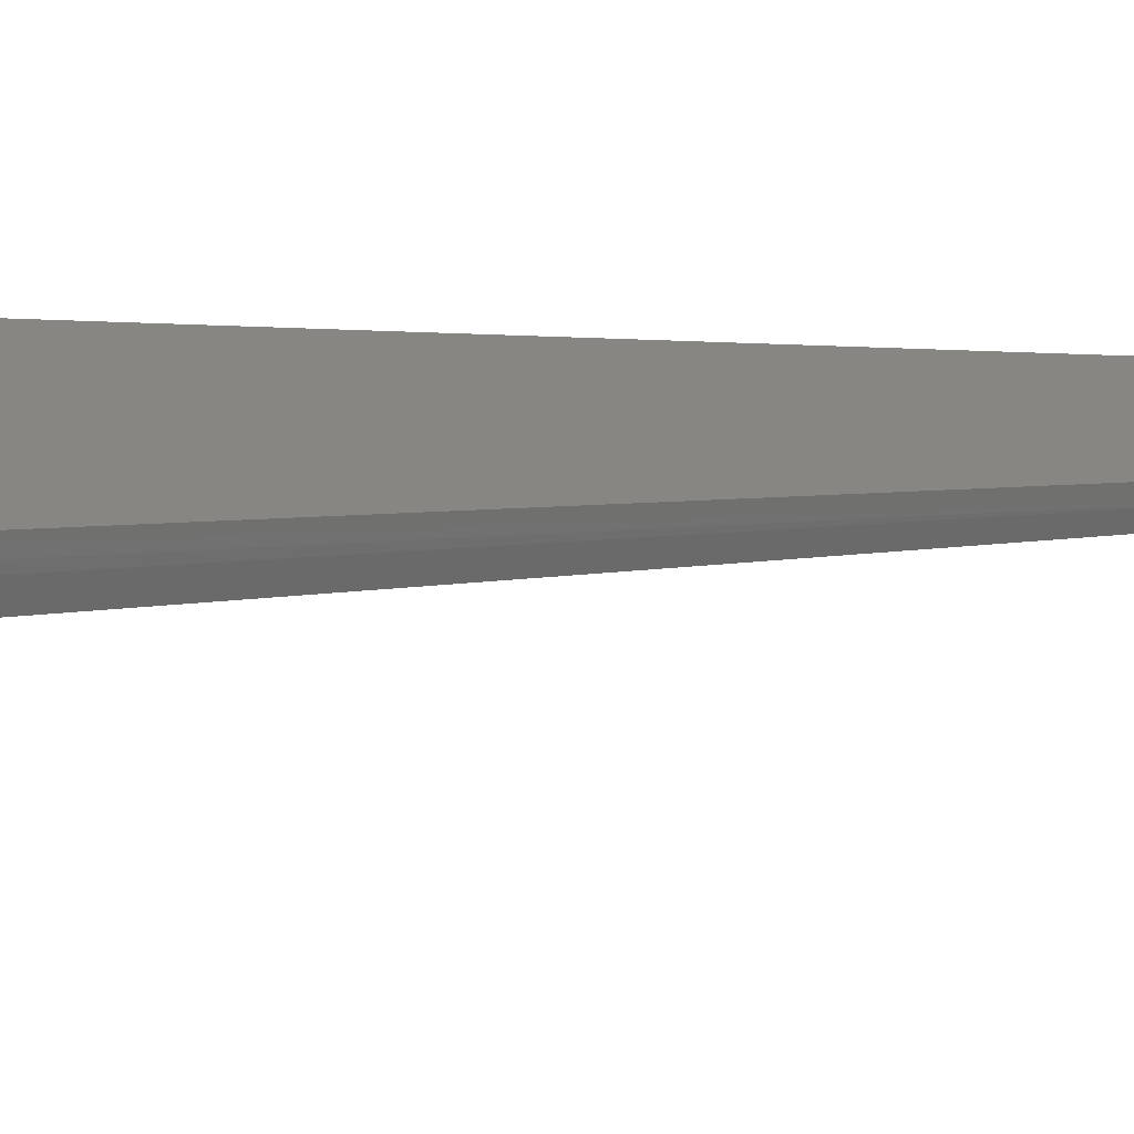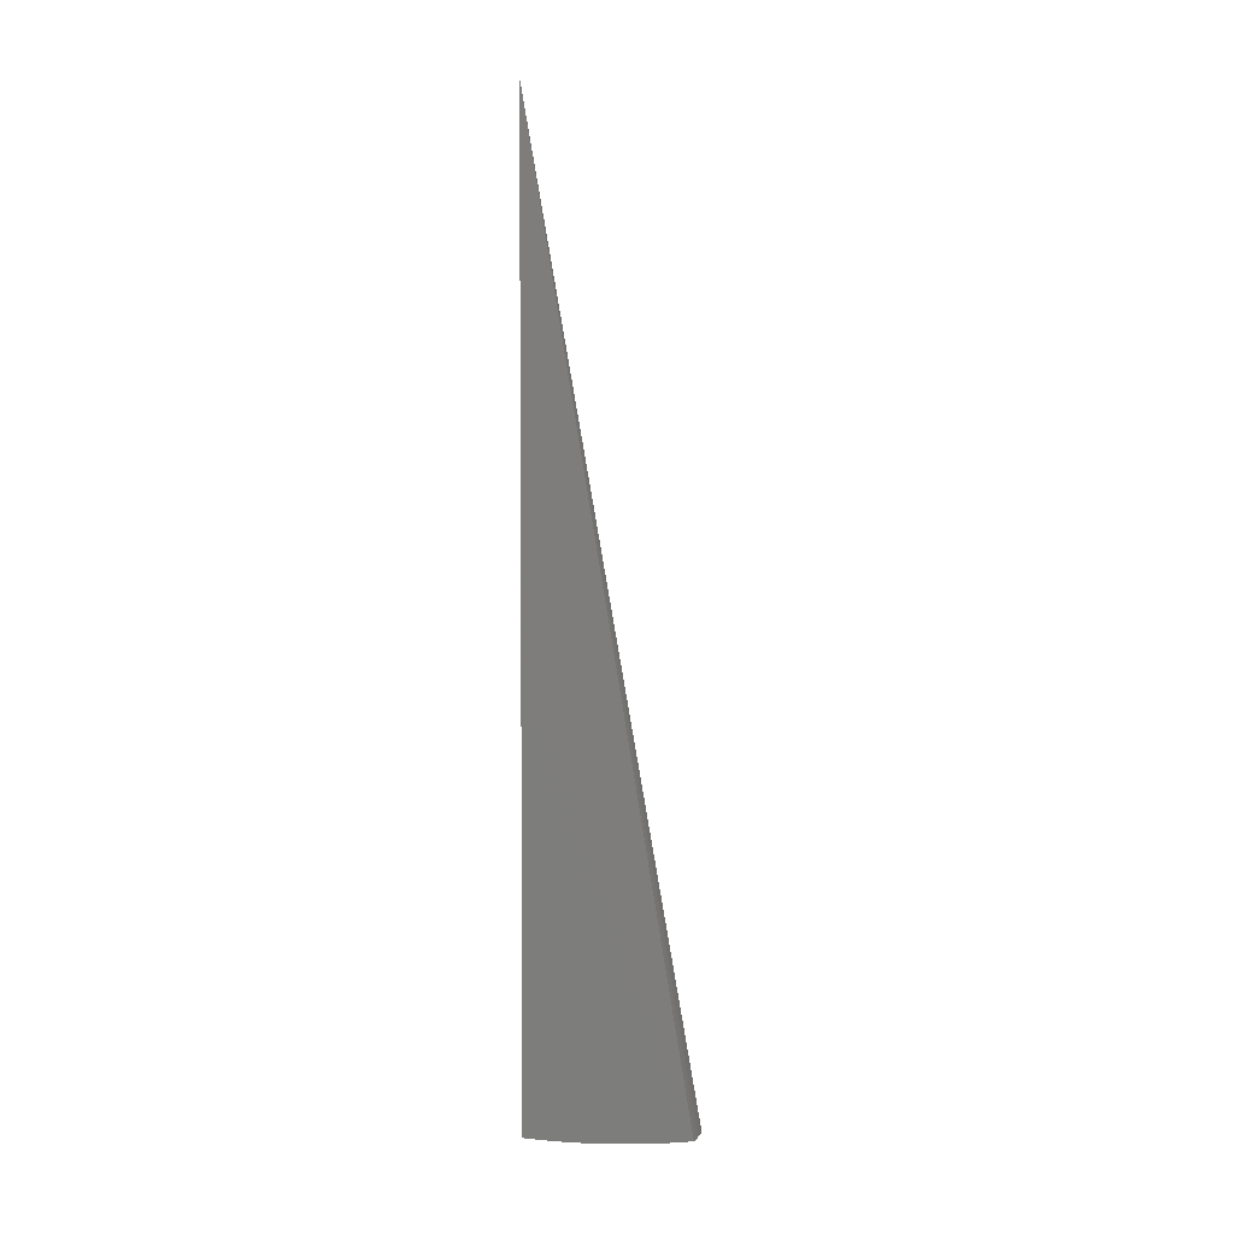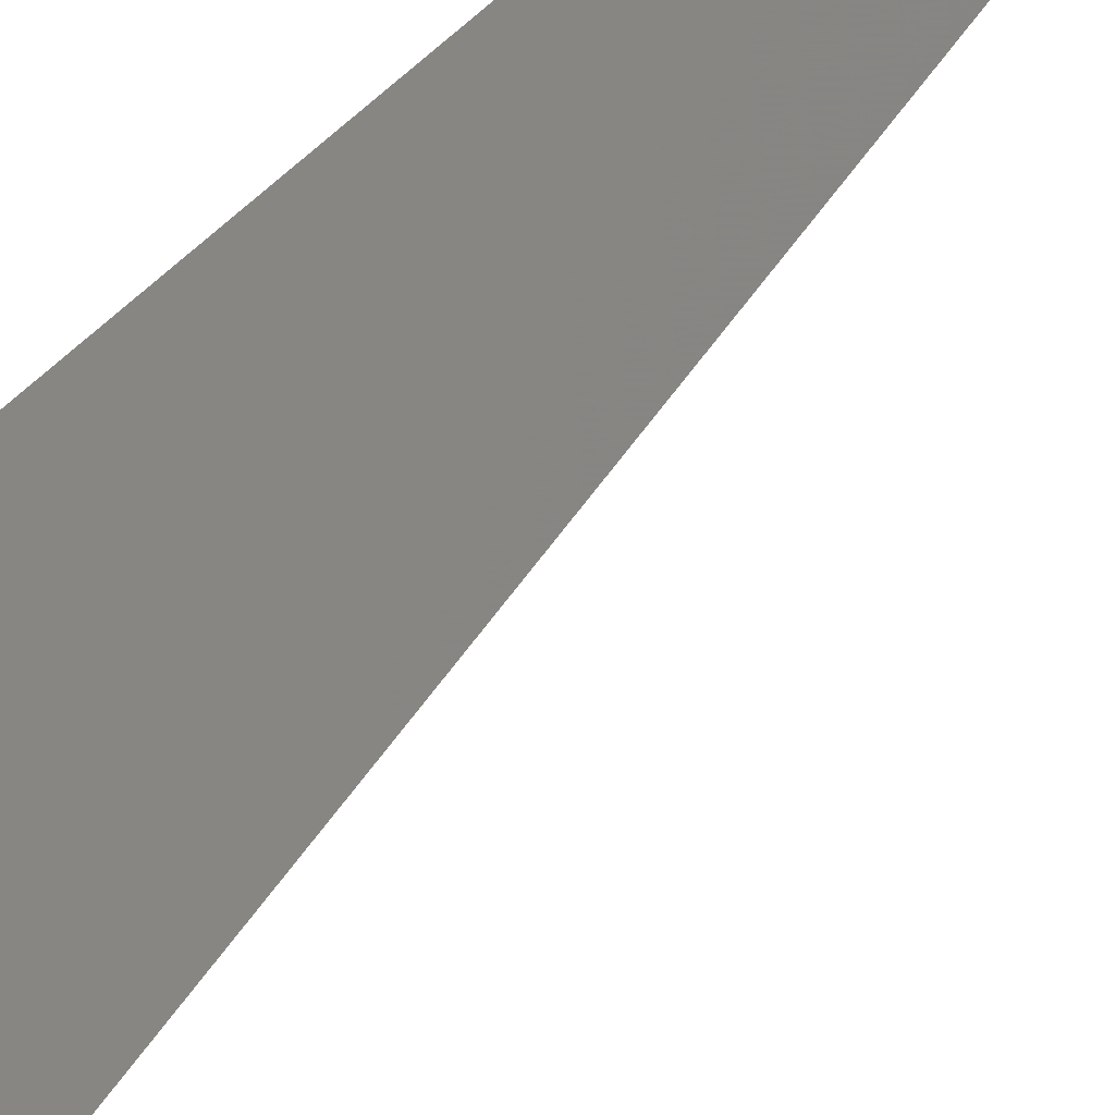
<metadata>
{"format":"stl","ext":"stl","renderer":"f3d","projection":"perspective","resolution":1024,"background":"white","views":[{"elev":-6.9,"azim":-103.2,"up":"+Y"},{"elev":3.4,"azim":-128.7,"up":"+Z"},{"elev":60.0,"azim":-134.8,"up":"+Y"}]}
</metadata>
<code>
# stl→obj: 44 verts, 84 faces
v -1.518 -1.274 -11.24
v -1.33 -1.116 -11.28
v 0 0 8.882e-15
v -1.141 -0.9577 -11.32
v -0.9521 -0.7989 -11.35
v -0.7624 -0.6397 -11.38
v -0.5723 -0.4802 -11.4
v -0.3818 -0.3204 -11.41
v -0.191 -0.1603 -11.42
v -6.781e-16 -8.117e-32 -11.43
v -1.572 -1.206 -11.24
v -1.373 -1.054 -11.28
v -1.173 -0.9003 -11.32
v -0.9748 -0.7478 -11.35
v -0.7771 -0.5961 -11.38
v -0.5807 -0.4454 -11.4
v -0.3856 -0.2957 -11.41
v -0.192 -0.1472 -11.42
v -0.1985 -0.1388 -11.42
v -1.623 -1.137 -11.24
v -1.42 -0.993 -11.28
v -1.213 -0.8486 -11.32
v -1.008 -0.7049 -11.35
v -0.8033 -0.5619 -11.38
v -0.6003 -0.4199 -11.4
v -0.3986 -0.2788 -11.41
v -1.671 -1.065 -11.24
v -1.462 -0.9316 -11.28
v -1.25 -0.7961 -11.32
v -1.038 -0.6612 -11.35
v -0.8277 -0.5271 -11.38
v -0.6185 -0.3938 -11.4
v -0.4107 -0.2615 -11.41
v -0.2045 -0.1302 -11.42
v -1.716 -0.9908 -11.24
v -1.504 -0.8681 -11.28
v -1.29 -0.745 -11.32
v -1.076 -0.6215 -11.35
v -0.862 -0.4977 -11.38
v -0.647 -0.3736 -11.4
v -0.4316 -0.2492 -11.41
v -0.2159 -0.1247 -11.42
v -0.5411 -0.3789 -3.746
v -1.082 -0.7577 -7.492
f 1 2 3
f 3 2 4
f 3 4 5
f 5 6 3
f 3 6 7
f 3 7 8
f 8 9 3
f 3 9 10
f 1 11 2
f 2 11 12
f 2 12 4
f 4 12 13
f 4 13 5
f 5 13 14
f 5 14 6
f 6 14 15
f 6 15 7
f 7 15 16
f 7 16 8
f 8 16 17
f 8 17 9
f 9 17 18
f 9 18 10
f 10 18 19
f 11 20 12
f 12 20 21
f 12 21 13
f 13 21 22
f 13 22 14
f 14 22 23
f 14 23 15
f 15 23 24
f 15 24 16
f 16 24 25
f 16 25 17
f 17 25 26
f 17 26 18
f 18 26 19
f 20 27 21
f 21 27 28
f 21 28 22
f 22 28 29
f 22 29 23
f 23 29 30
f 23 30 24
f 24 30 31
f 24 31 25
f 25 31 32
f 25 32 26
f 26 32 33
f 26 33 19
f 19 33 34
f 19 34 10
f 27 35 28
f 28 35 36
f 28 36 37
f 28 37 29
f 29 37 38
f 29 38 30
f 30 38 39
f 30 39 31
f 31 39 40
f 31 40 32
f 32 40 41
f 32 41 33
f 33 41 42
f 33 42 34
f 34 42 10
f 35 3 36
f 36 3 37
f 37 3 38
f 38 3 39
f 39 3 40
f 40 3 41
f 41 3 42
f 42 3 10
f 3 35 43
f 43 35 27
f 43 27 44
f 44 27 20
f 44 20 11
f 11 1 44
f 44 1 43
f 1 3 43

</code>
